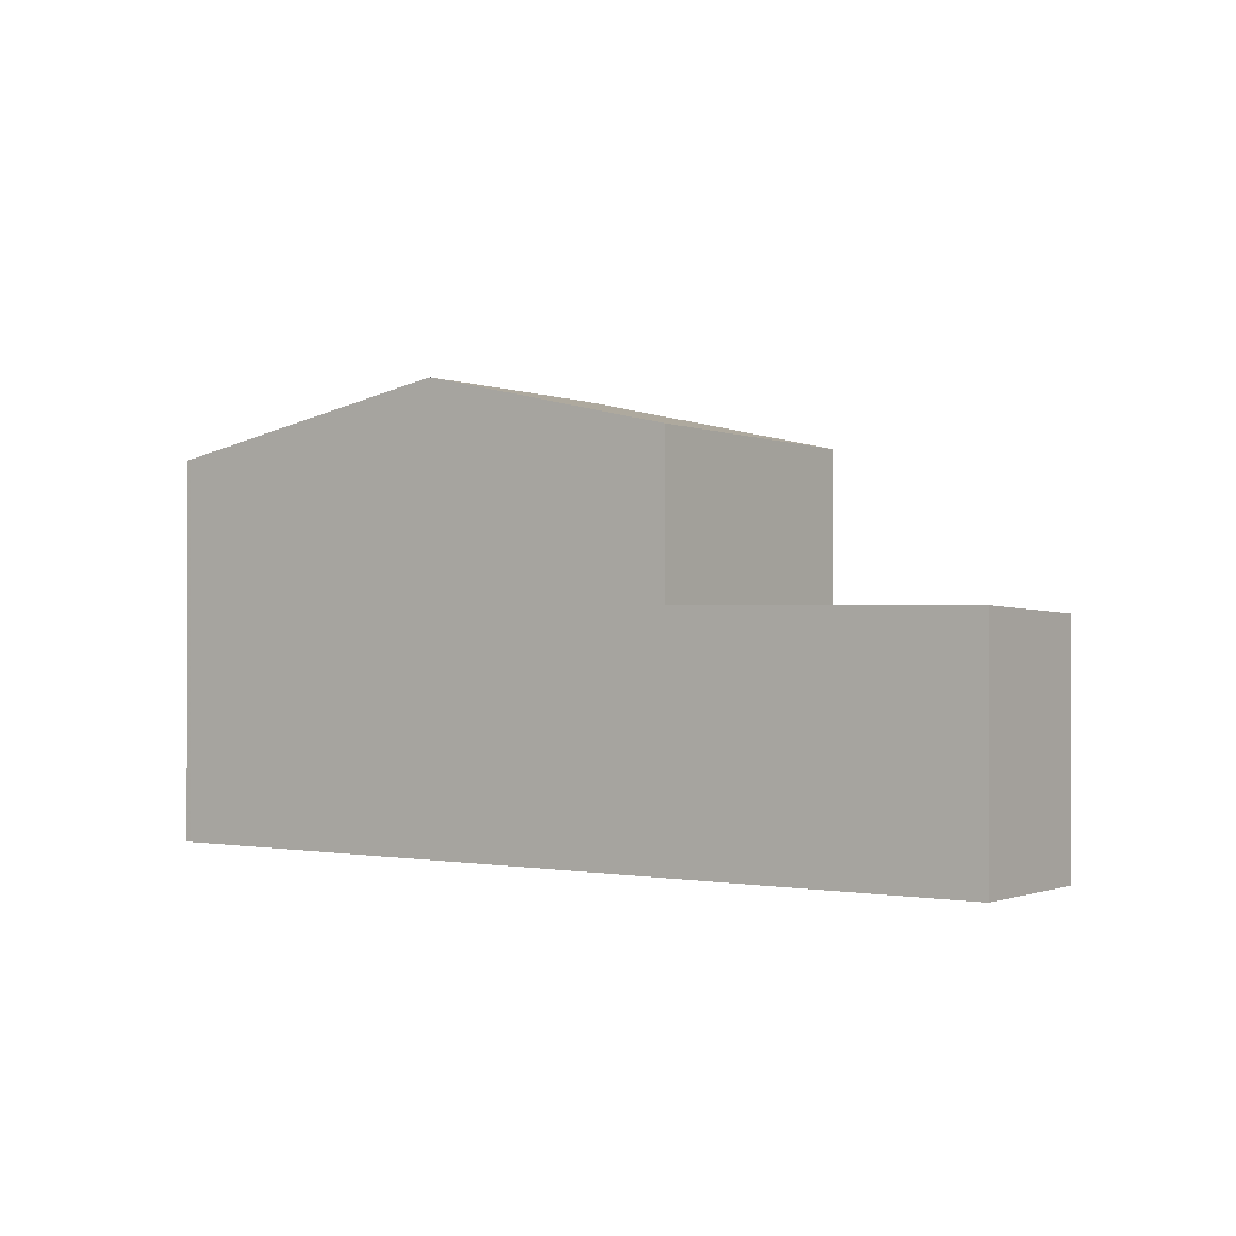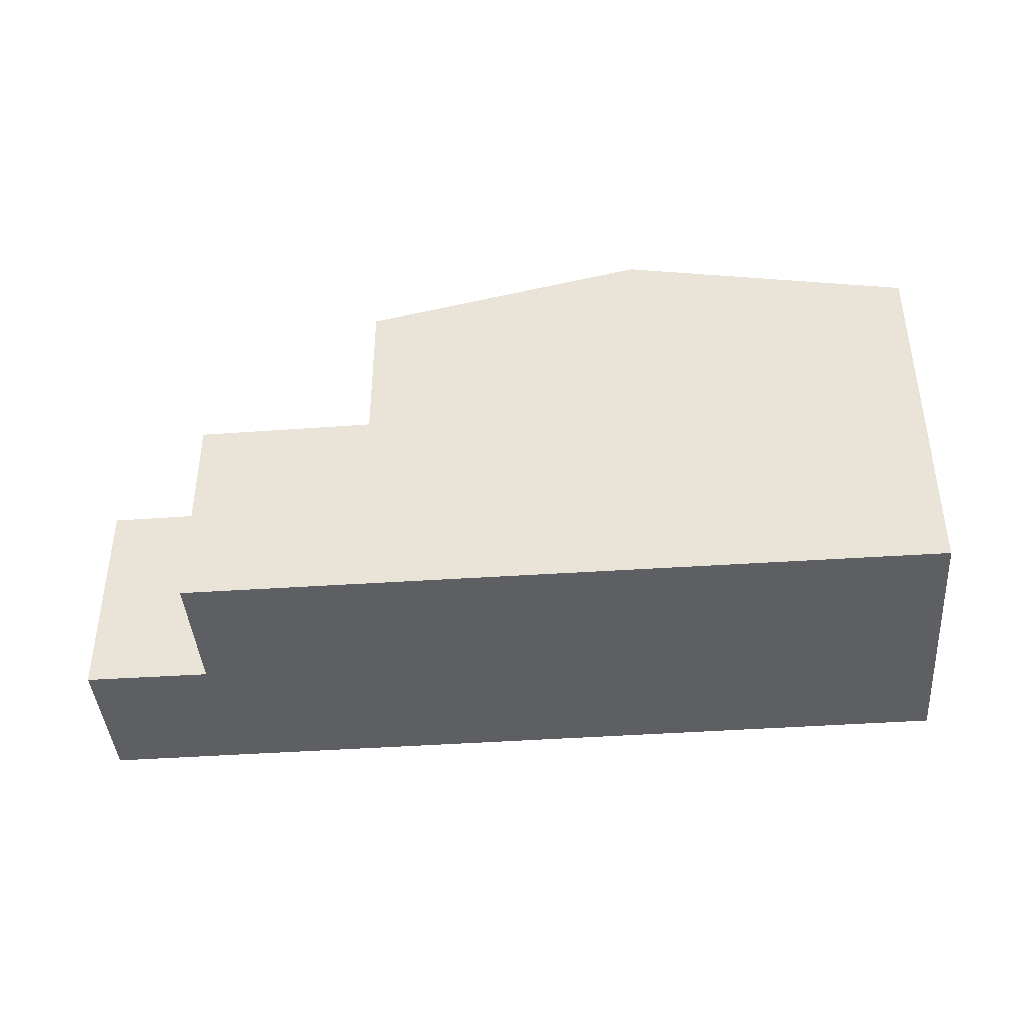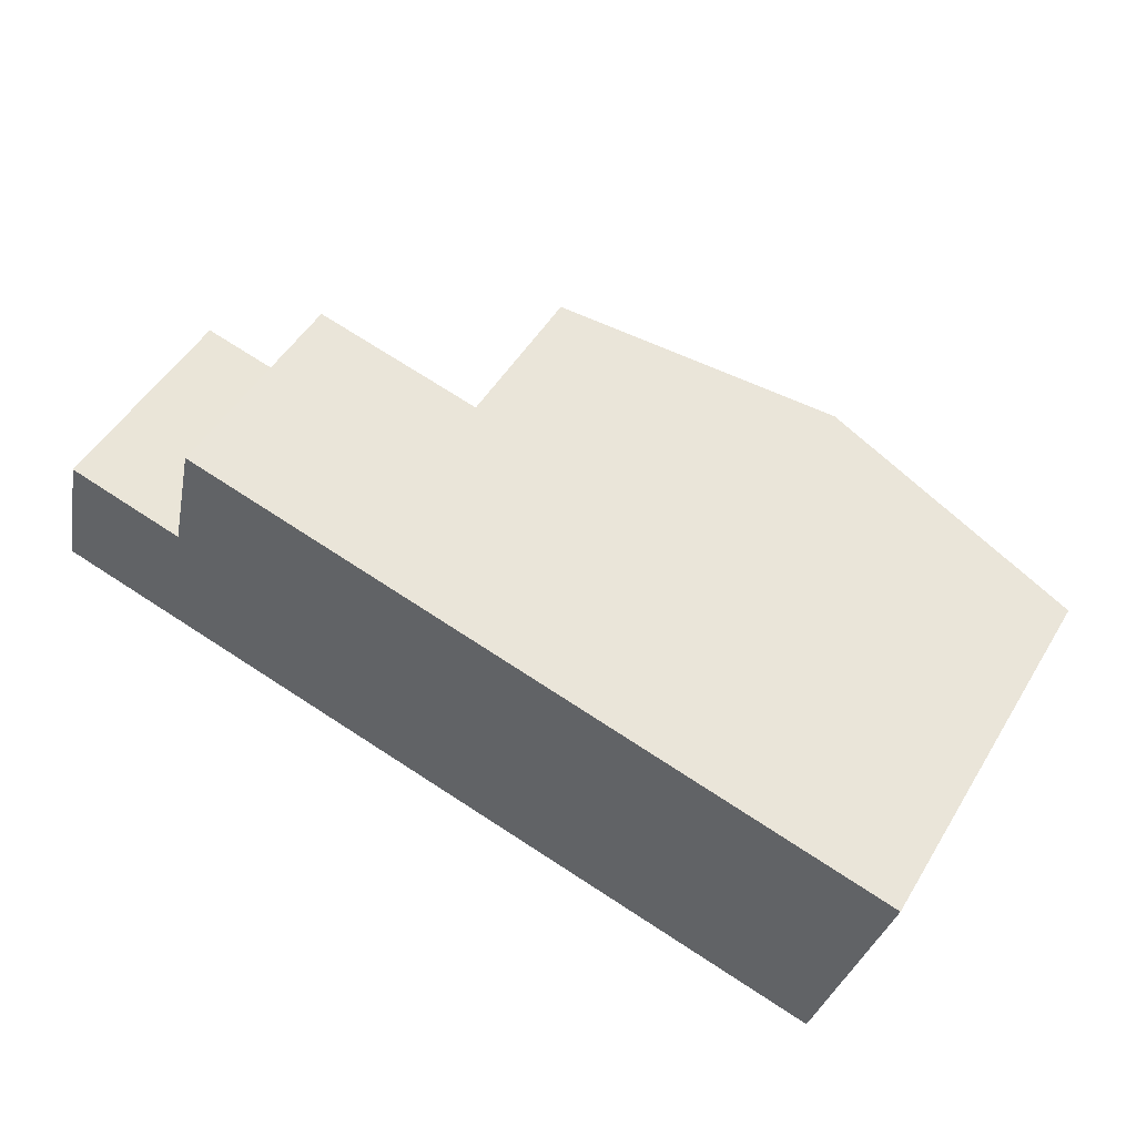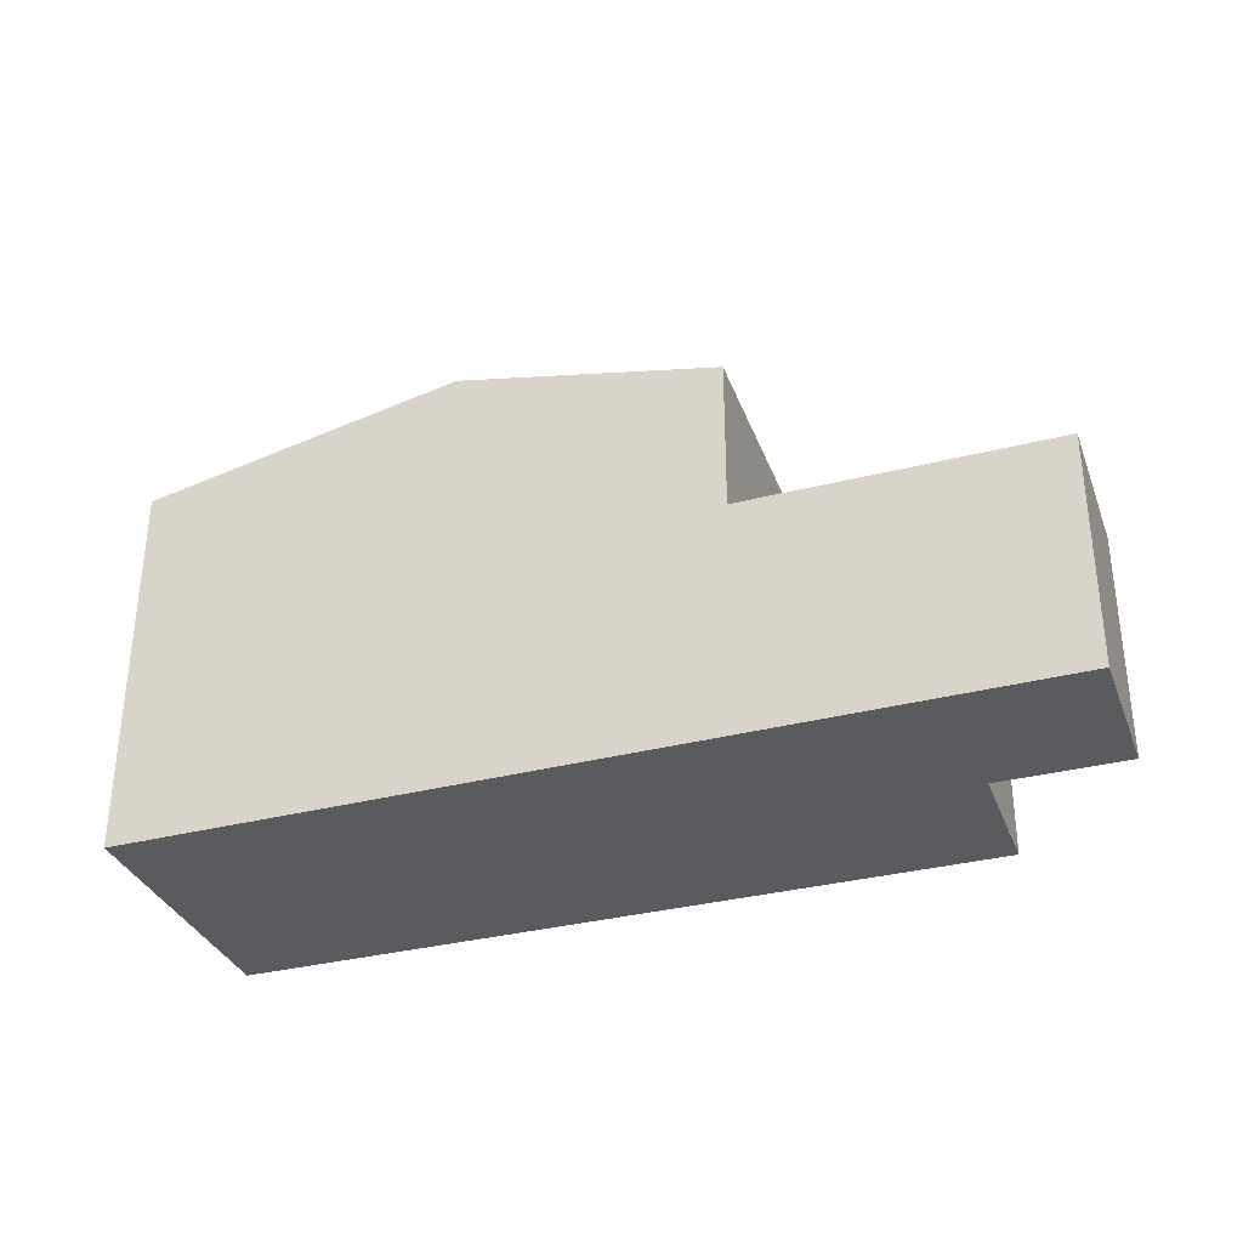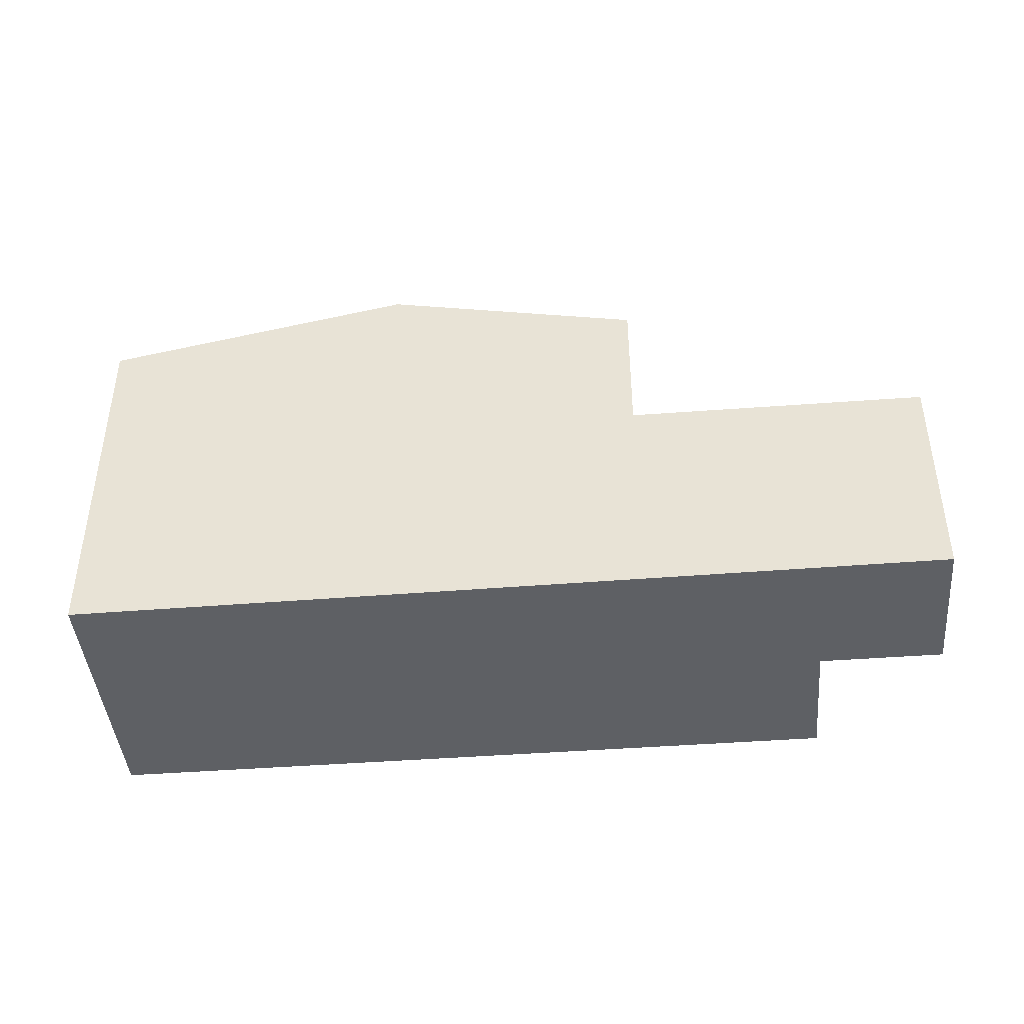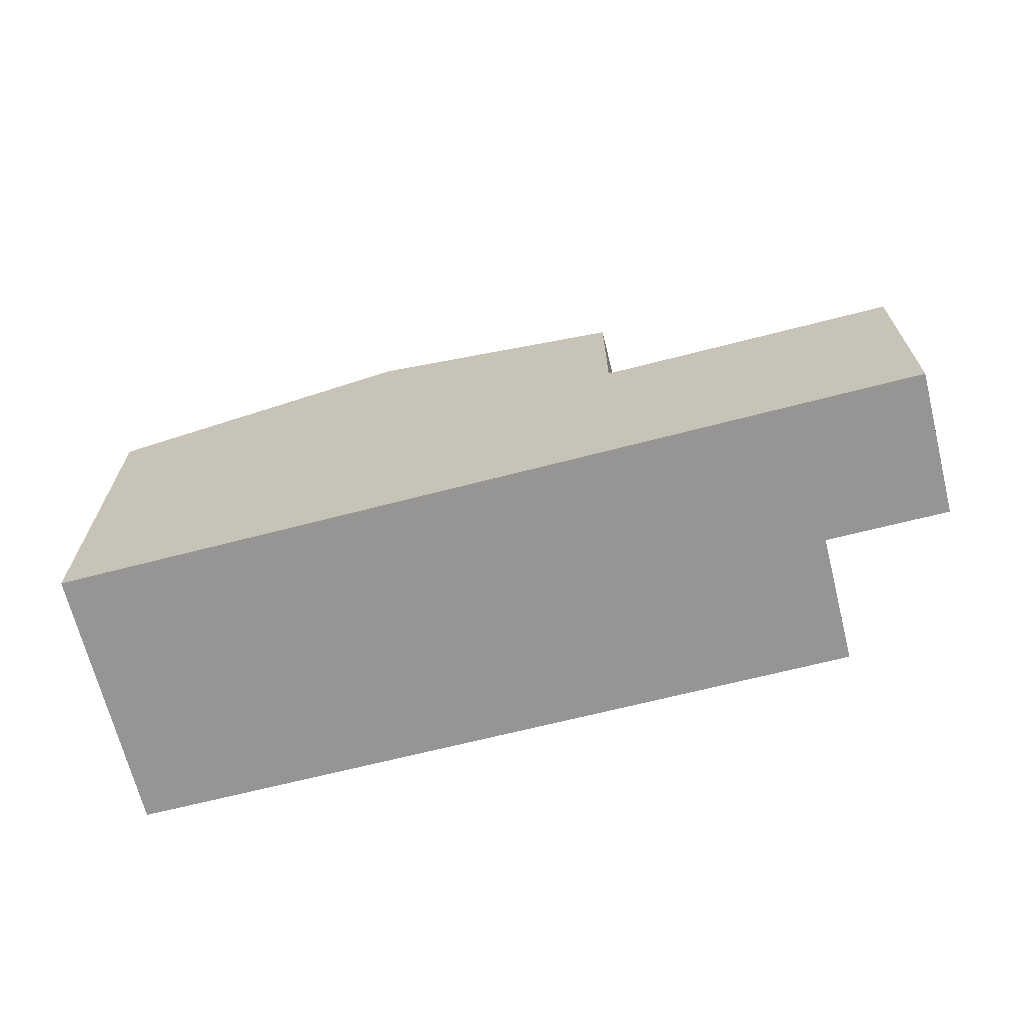
<metadata>
{"format":"obj","ext":"obj","renderer":"f3d","projection":"perspective","resolution":1024,"background":"white","views":[{"elev":-0.3,"azim":48.9,"up":"+Z"},{"elev":-41.7,"azim":-162.3,"up":"+Z"},{"elev":50.7,"azim":-149.6,"up":"+Y"},{"elev":-33.5,"azim":32.4,"up":"+Z"},{"elev":-43.0,"azim":18.3,"up":"+Z"},{"elev":-67.6,"azim":27.4,"up":"+Z"}]}
</metadata>
<code>
v -2121 -2406 5.795
v -2122 -2402 5.887
v -2111 -2400 3.353
v -2111 -2402 3.437
v -2109 -2401 3.423
v -2108 -2403 3.516
v -2118 -2401 6.779
v -2117 -2405 6.762
v -2118 -2401 6.779
v -2117 -2405 6.764
v -2113 -2404 5.897
v -2113 -2404 5.902
v -2114 -2400 5.838
v -2117 -2405 6.762
v -2118 -2401 6.779
v -2113 -2404 5.902
v -2114 -2400 5.837
v -2111 -2402 3.437
v -2111 -2400 3.353
v -2111 -2402 3.437
v -2110 -2404 3.531
v -2114 -2400 3.373
v -2113 -2402 3.456
v -2113 -2404 3.55
v -2113 -2404 3.55
v -2114 -2400 3.373
v -2118 -2401 6.779
v -2122 -2402 5.886
v -2114 -2400 5.838
v -2114 -2400 3.374
v -2114 -2400 3.374
v -2111 -2400 3.354
v -2111 -2400 3.354
v -2113 -2404 3.536
v -2108 -2403 3.502
v -2110 -2403 3.516
v -2117 -2405 6.764
v -2121 -2406 5.802
v -2113 -2404 5.897
v -2113 -2404 3.536
v -2114 -2400 5.837
v -2109 -2401 3.423
v -2108 -2403 3.502
v -2108 -2403 3.517
v -2117 -2403 6.771
v -2113 -2402 5.868
v -2117 -2403 6.771
v -2122 -2404 5.844
v -2113 -2402 3.456
v -2113 -2402 5.868
v -2122 -2402 5.905
v -2122 -2402 5.904
v -2122 -2404 5.862
v -2121 -2406 5.82
v -2121 -2406 5.813
v -2121 -2406 5.802
v -2121 -2406 5.795
v -2121 -2406 0
v -2121 -2406 0
v -2122 -2402 5.905
v -2122 -2402 5.887
v -2122 -2402 0
v -2122 -2402 0
v -2111 -2400 3.354
v -2111 -2400 3.353
v -2111 -2400 0
v -2111 -2400 0
v -2109 -2401 3.423
v -2111 -2402 3.437
v -2111 -2402 0
v -2109 -2401 0
v -2108 -2403 3.502
v -2109 -2401 3.423
v -2109 -2401 0
v -2108 -2403 0
v -2108 -2403 3.517
v -2108 -2403 3.516
v -2108 -2403 4.441e-16
v -2108 -2403 0
v -2114 -2400 5.837
v -2118 -2401 6.779
v -2118 -2401 -8.882e-16
v -2114 -2400 0
v -2117 -2405 6.762
v -2113 -2404 5.902
v -2113 -2404 0
v -2117 -2405 -8.882e-16
v -2121 -2406 5.813
v -2117 -2405 6.762
v -2117 -2405 -8.882e-16
v -2121 -2406 0
v -2111 -2402 3.437
v -2111 -2402 3.437
v -2111 -2402 0
v -2111 -2402 0
v -2111 -2400 3.353
v -2111 -2400 3.353
v -2111 -2400 0
v -2111 -2400 0
v -2113 -2404 3.55
v -2110 -2404 3.531
v -2110 -2404 0
v -2113 -2404 0
v -2111 -2400 3.353
v -2114 -2400 3.373
v -2114 -2400 0
v -2111 -2400 0
v -2122 -2402 5.887
v -2122 -2402 5.886
v -2122 -2402 0
v -2122 -2402 0
v -2111 -2402 3.437
v -2111 -2400 3.354
v -2111 -2400 0
v -2111 -2402 0
v -2108 -2403 3.516
v -2108 -2403 3.502
v -2108 -2403 0
v -2108 -2403 4.441e-16
v -2122 -2404 5.844
v -2121 -2406 5.802
v -2121 -2406 0
v -2122 -2404 0
v -2109 -2401 3.423
v -2109 -2401 3.423
v -2109 -2401 0
v -2109 -2401 0
v -2110 -2404 3.531
v -2108 -2403 3.517
v -2108 -2403 0
v -2110 -2404 0
v -2122 -2402 5.886
v -2122 -2404 5.844
v -2122 -2404 0
v -2122 -2402 0
v -2118 -2401 6.779
v -2122 -2402 5.905
v -2122 -2402 0
v -2118 -2401 -8.882e-16
v -2121 -2406 5.795
v -2121 -2406 5.813
v -2121 -2406 0
v -2121 -2406 0
v -2111 -2400 0
v -2111 -2402 0
v -2109 -2401 0
v -2108 -2403 0
v -2121 -2406 0
v -2122 -2402 0
f 13 9 7 41
f 46 11 10 45
f 12 8 10 11
f 52 28 2 51
f 30 26 17 29
f 33 19 3 32
f 43 36 20 18 4 42
f 31 22 19 33
f 34 23 20 36
f 54 38 48 53
f 50 39 40 49
f 32 18 20 33
f 33 20 23 31
f 44 21 36 43
f 36 21 24 34
f 55 1 38 54
f 39 16 25 40
f 42 5 35 43
f 43 35 6 44
f 45 9 13 46
f 53 48 28 52
f 49 30 29 50
f 51 15 27 52
f 53 47 37 54
f 54 37 14 55
f 52 27 47 53
f 57 58 59 56
f 61 62 63 60
f 65 66 67 64
f 69 70 71 68
f 73 74 75 72
f 77 78 79 76
f 81 82 83 80
f 85 86 87 84
f 89 90 91 88
f 93 94 95 92
f 97 98 99 96
f 101 102 103 100
f 105 106 107 104
f 109 110 111 108
f 113 114 115 112
f 117 118 119 116
f 121 122 123 120
f 125 126 127 124
f 129 130 131 128
f 133 134 135 132
f 137 138 139 136
f 141 142 143 140
f 145 146 147 148 149 144

</code>
